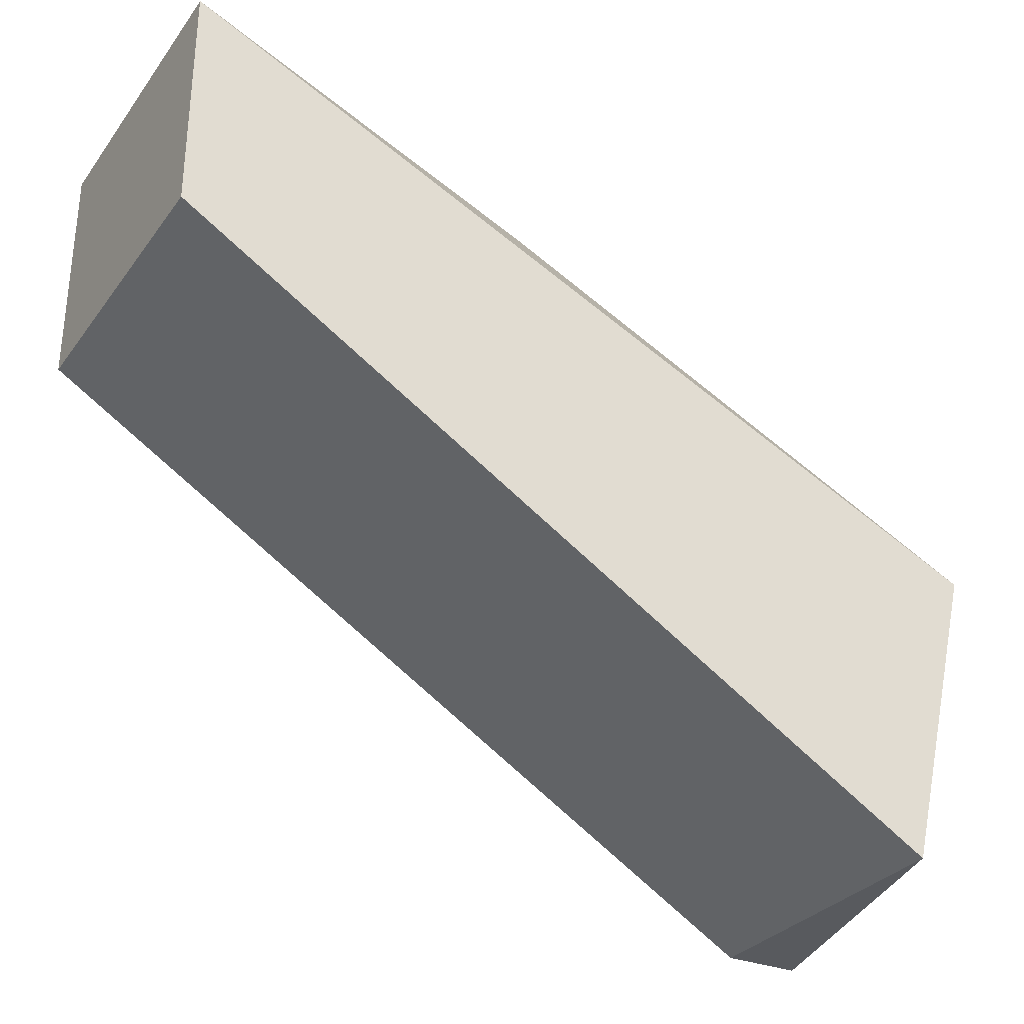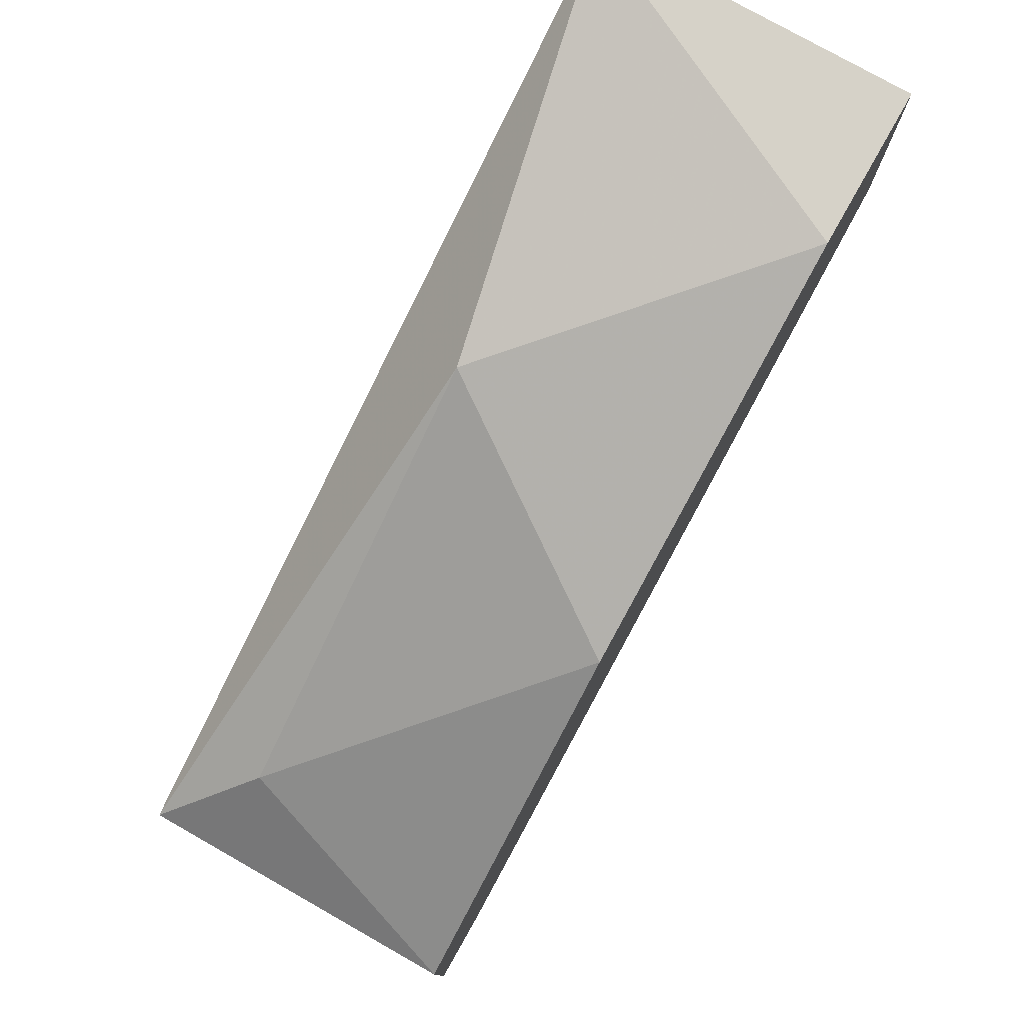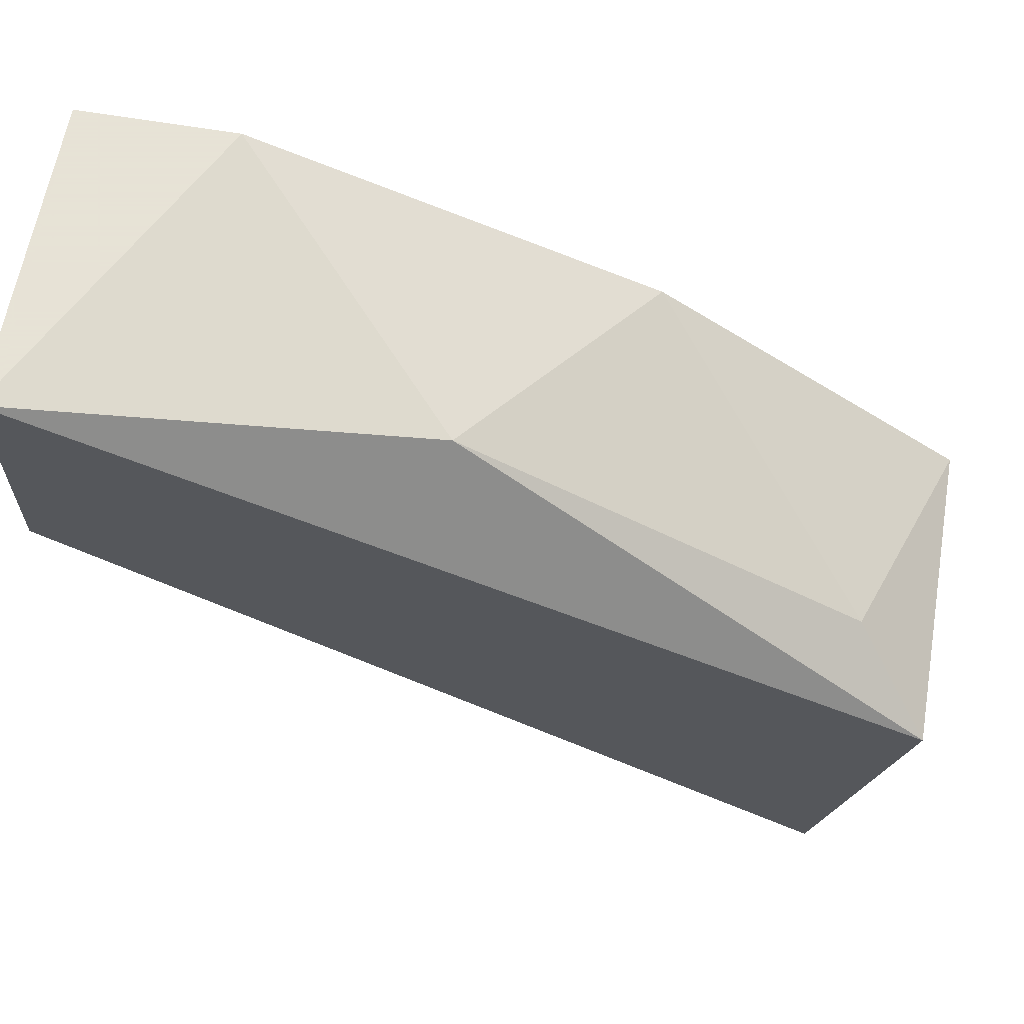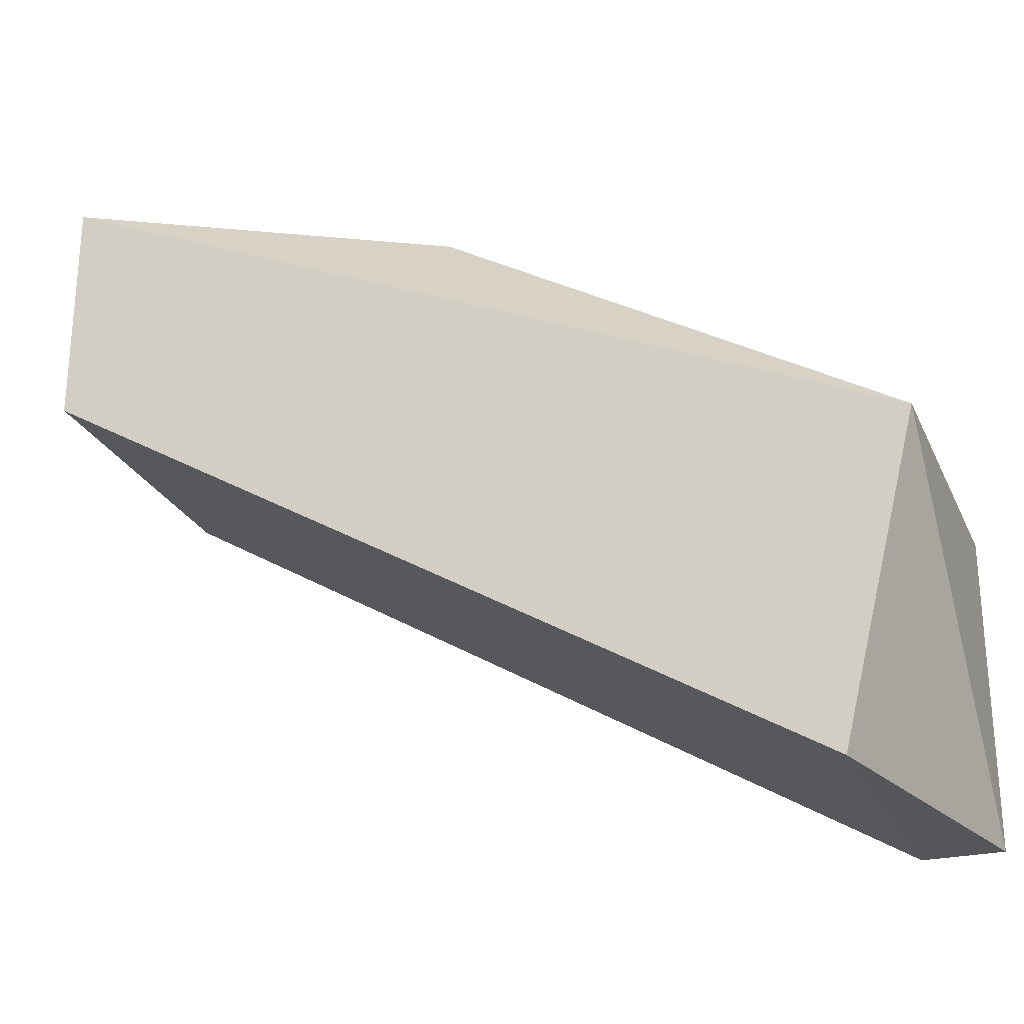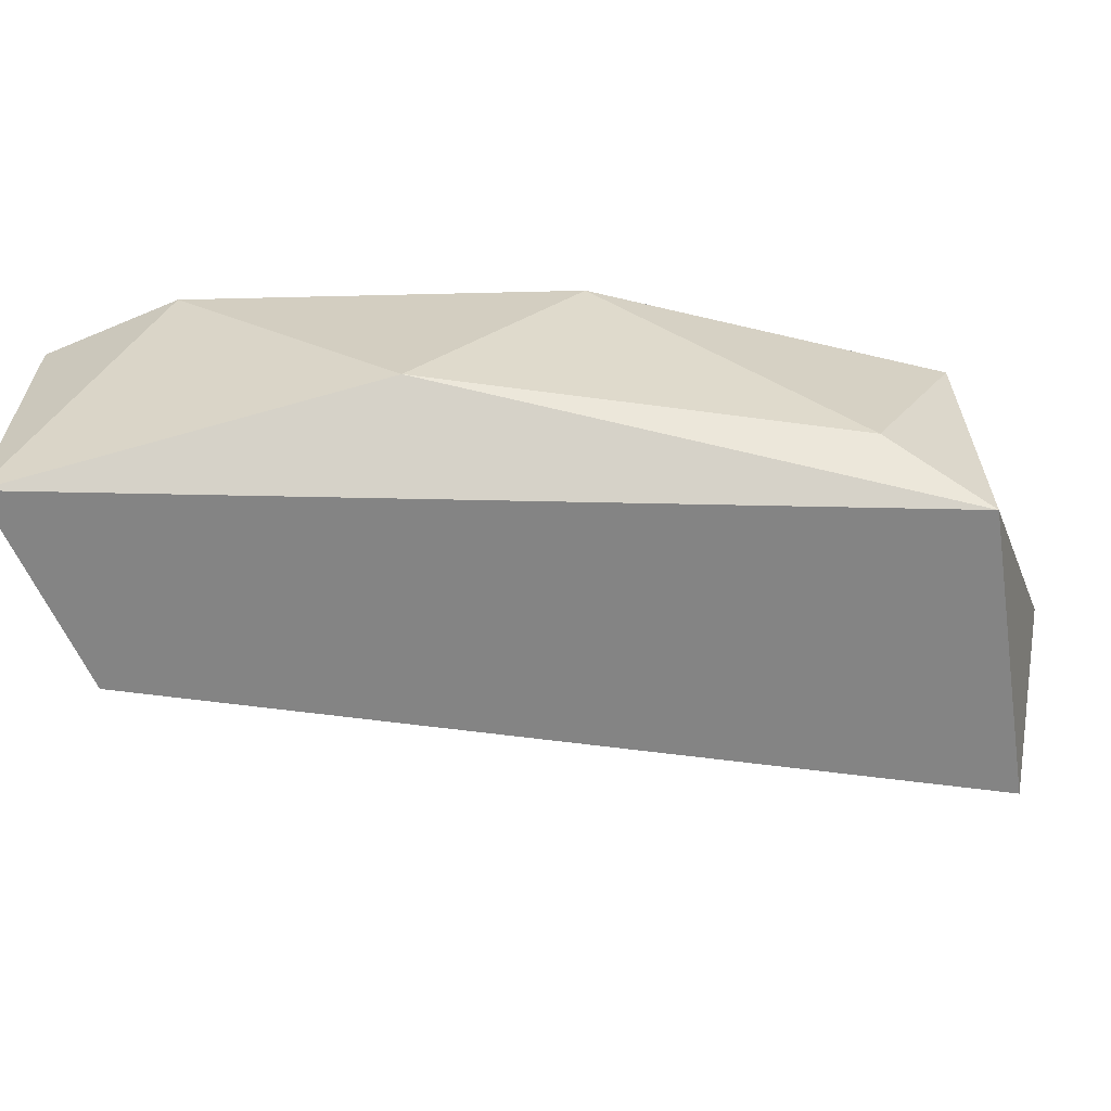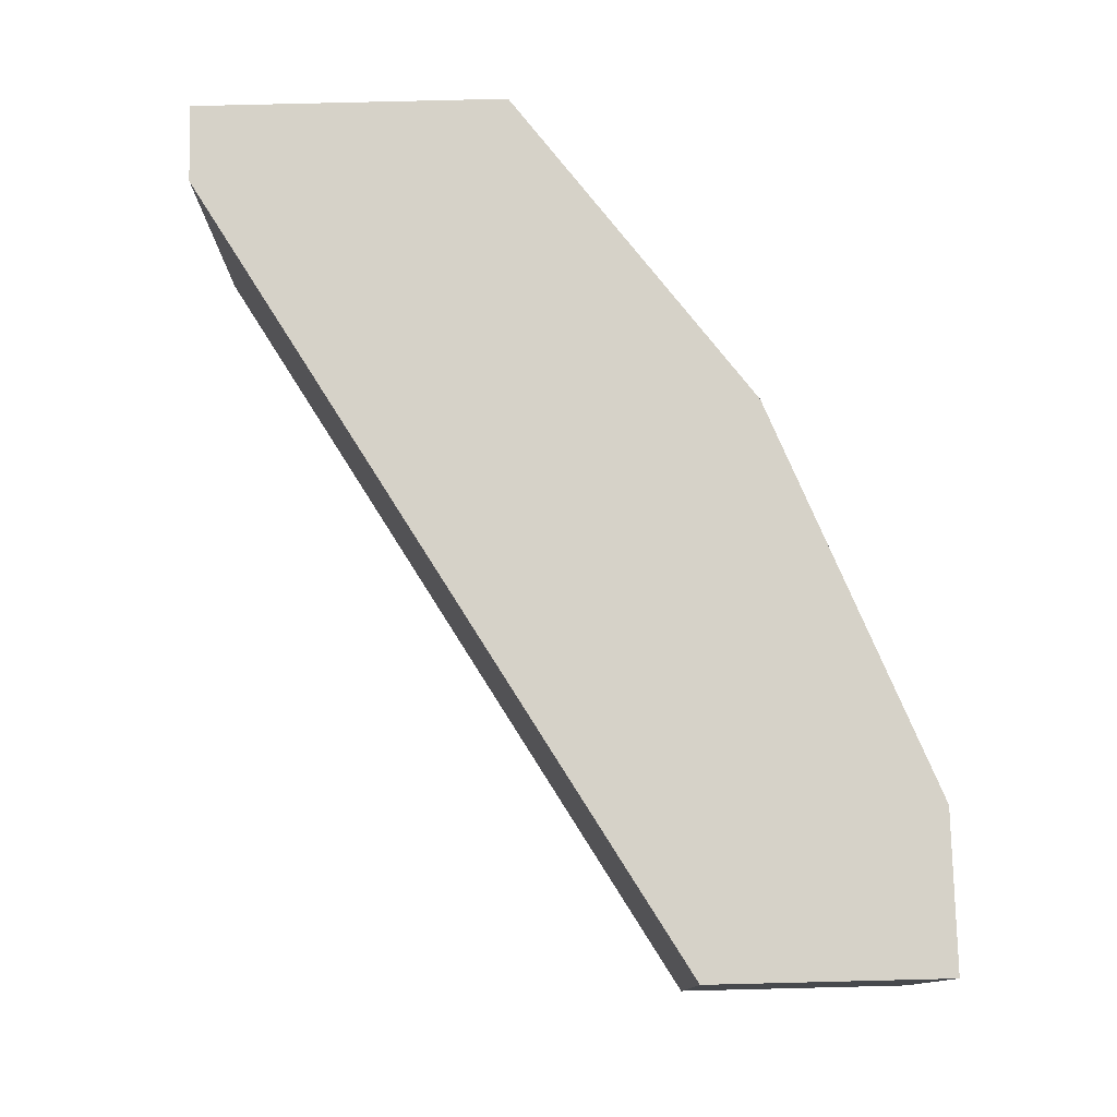
<metadata>
{"format":"obj","ext":"obj","renderer":"f3d","projection":"perspective","resolution":1024,"background":"white","views":[{"elev":-30.9,"azim":150.0,"up":"+Y"},{"elev":78.0,"azim":-60.5,"up":"+Y"},{"elev":62.8,"azim":-170.1,"up":"+Y"},{"elev":-25.8,"azim":-159.4,"up":"+Y"},{"elev":-61.3,"azim":-156.8,"up":"+Z"},{"elev":77.9,"azim":88.6,"up":"+Z"}]}
</metadata>
<code>
v -0.05342 0.05166 0.000163
v -0.04059 0.05679 0.004014
v -0.04059 0.05294 0.004014
v -0.04059 0.05679 -0.001121
v -0.05342 0.04524 -0.001121
v -0.05471 0.04524 0.004014
v -0.04957 0.05423 0.004014
v -0.04059 0.05294 -0.001121
v -0.05471 0.05038 -0.001121
v -0.05471 0.05038 0.004014
v -0.04701 0.05551 0.000163
v -0.05342 0.04524 0.004014
v -0.04316 0.05679 0.004014
f 11 7 13
f 2 3 4
f 3 2 6
f 6 2 7
f 4 3 8
f 5 4 8
f 3 5 8
f 4 5 9
f 5 6 9
f 9 6 10
f 7 1 10
f 6 7 10
f 1 9 10
f 1 7 11
f 9 1 11
f 4 9 11
f 5 3 12
f 3 6 12
f 6 5 12
f 2 4 13
f 7 2 13
f 4 11 13

</code>
